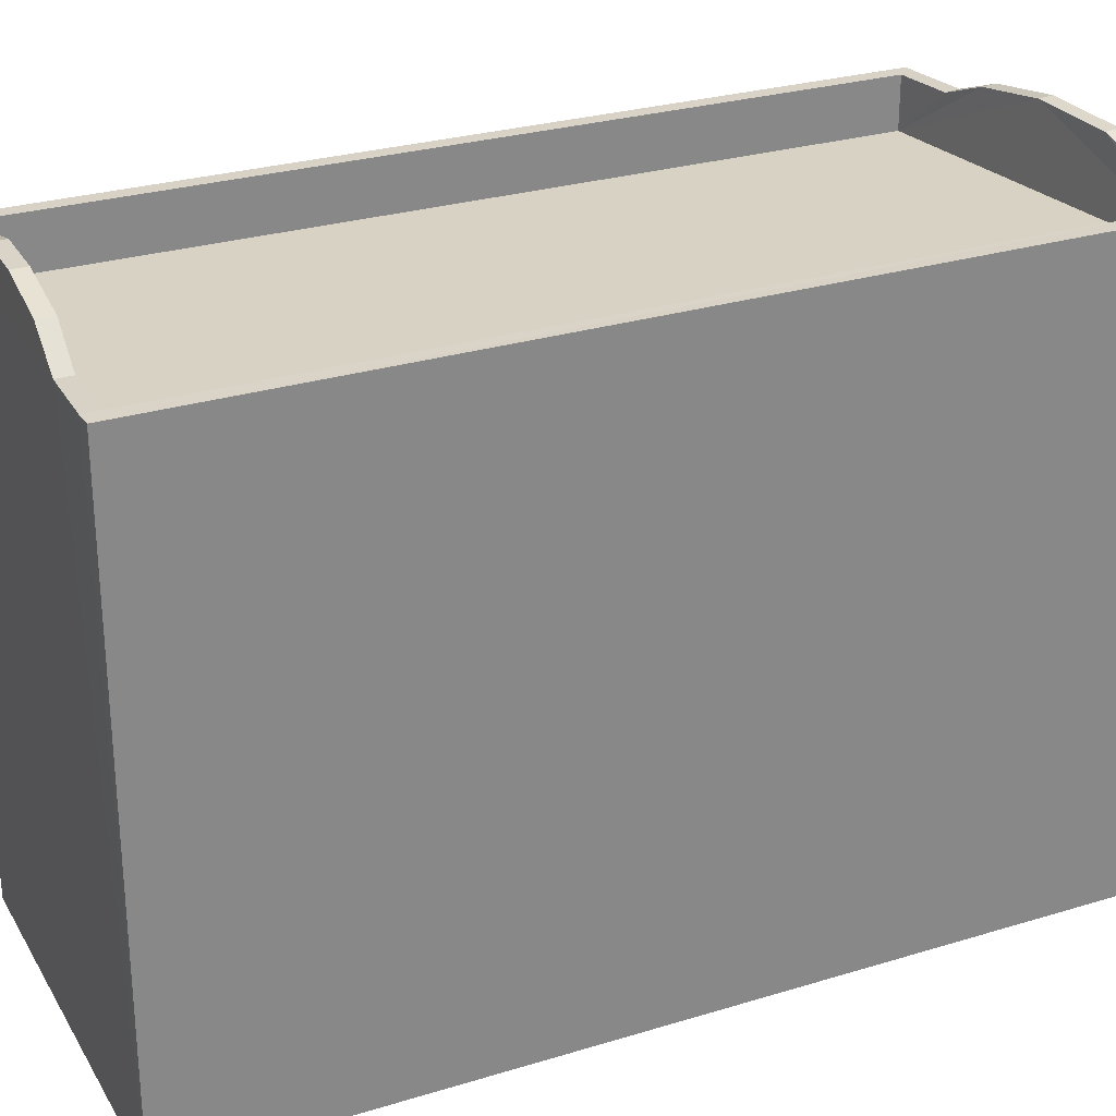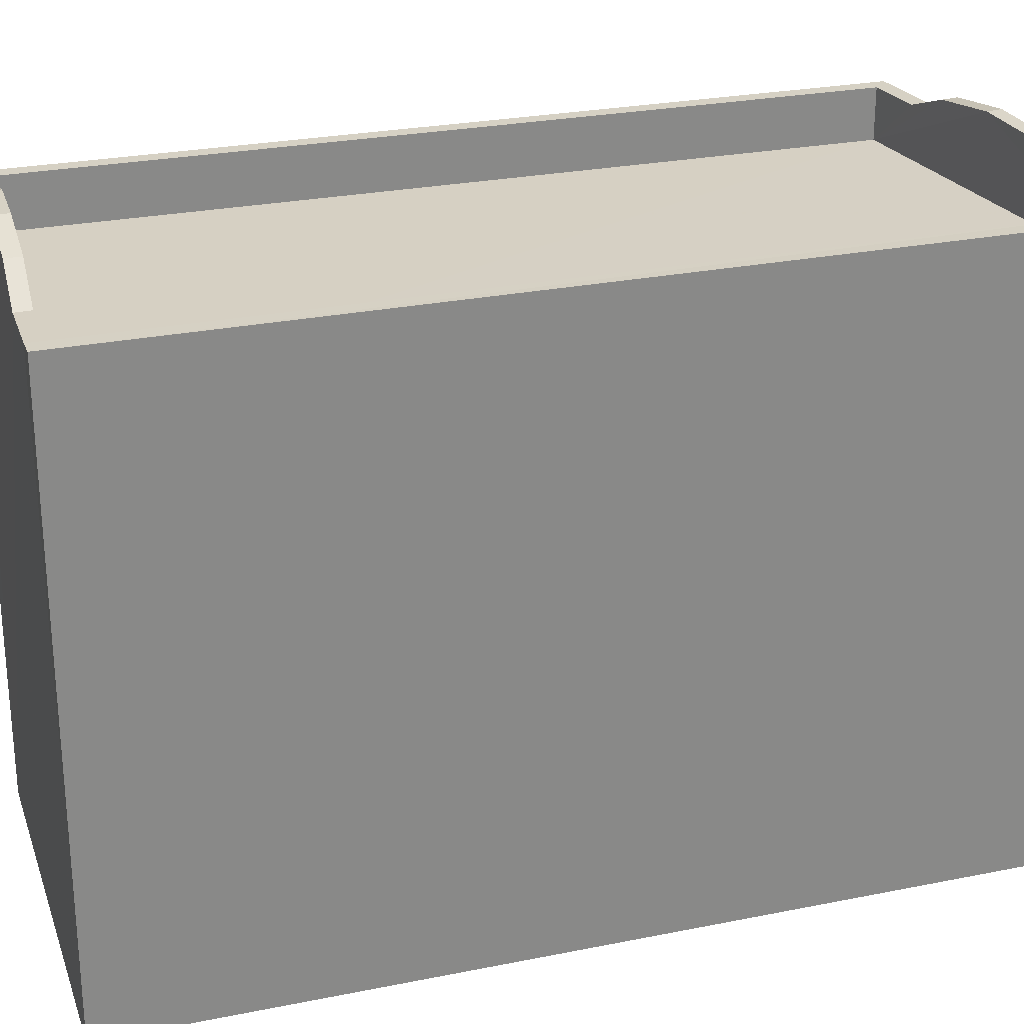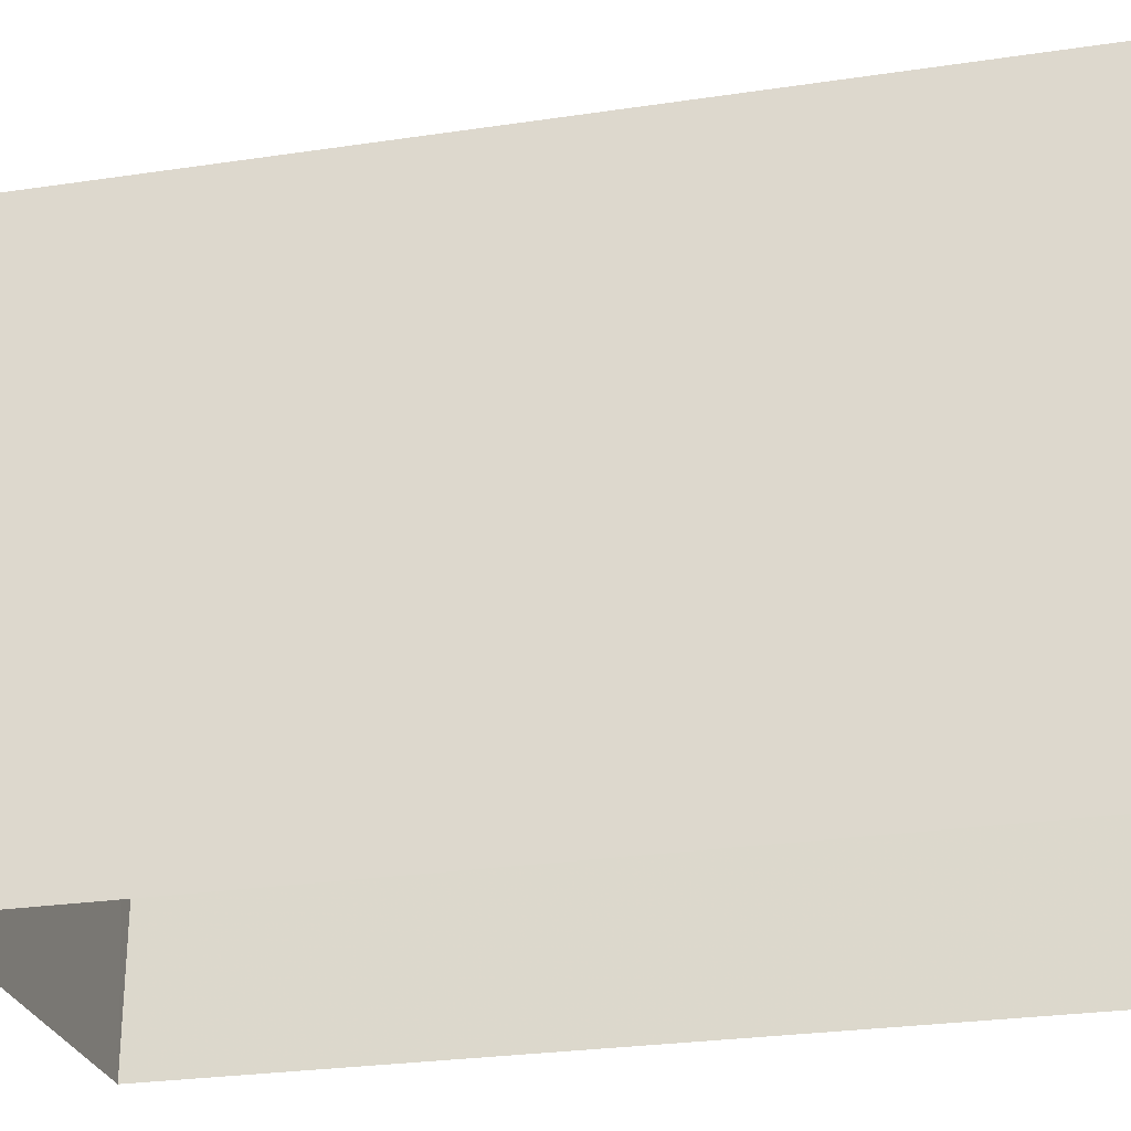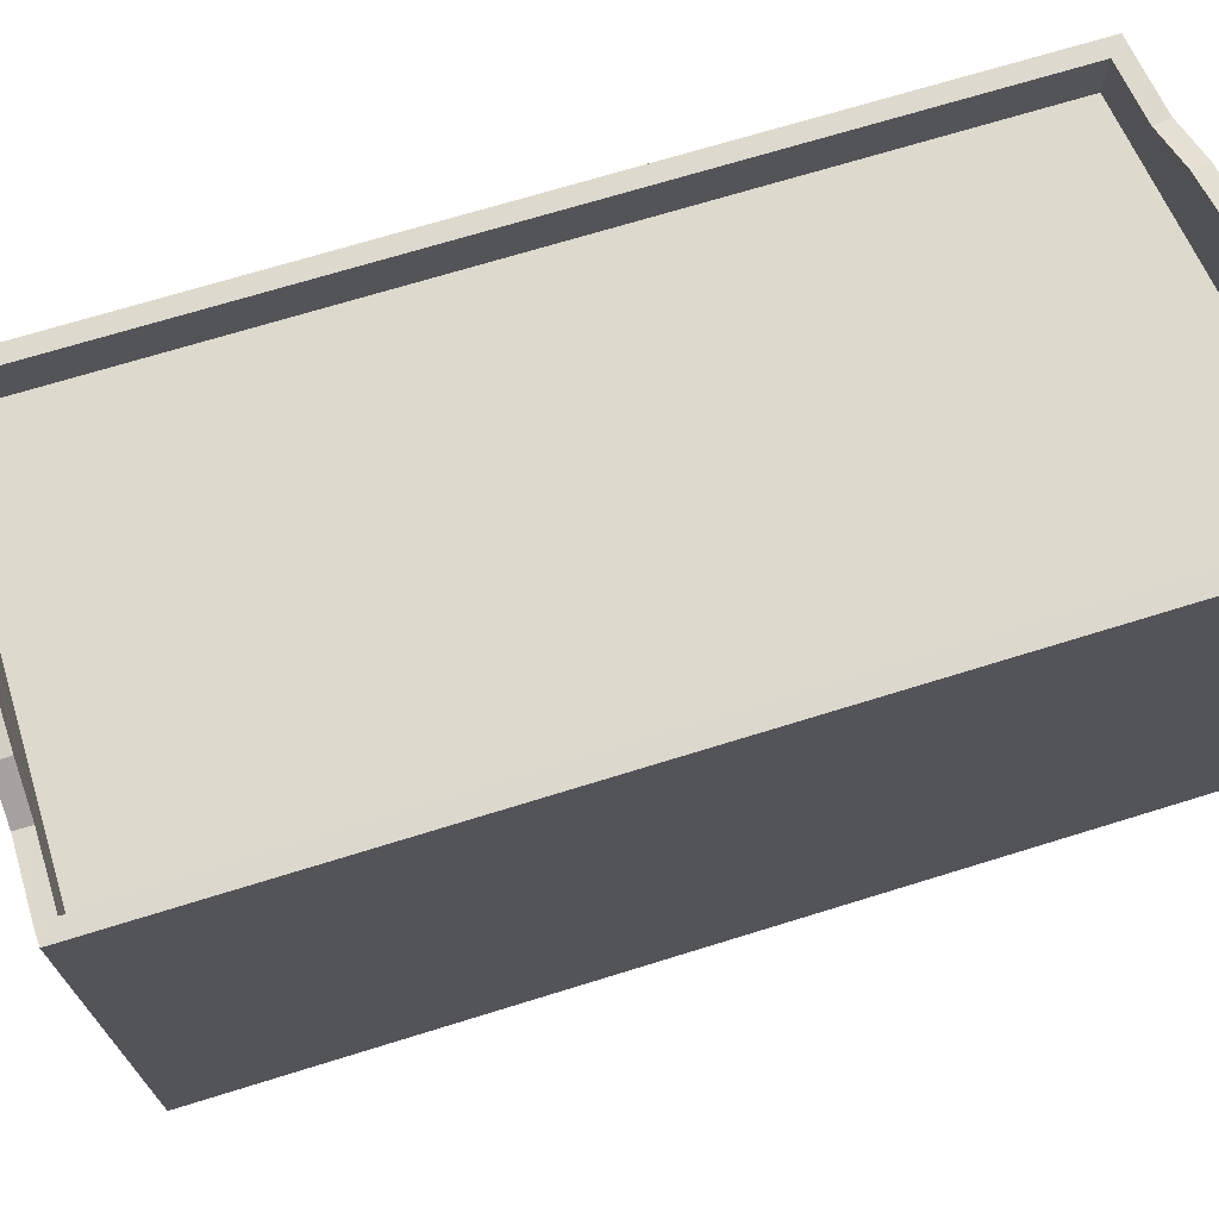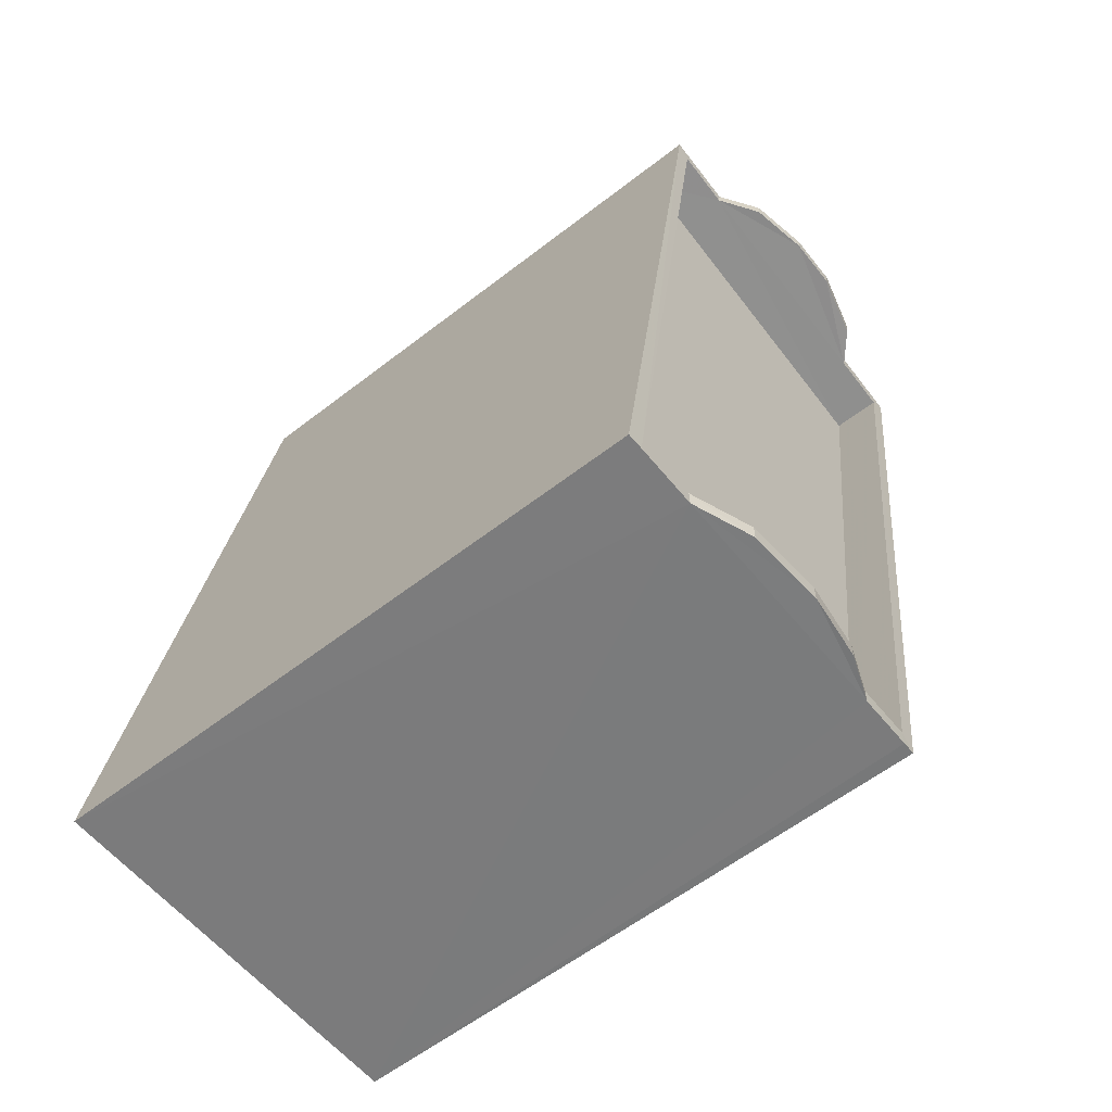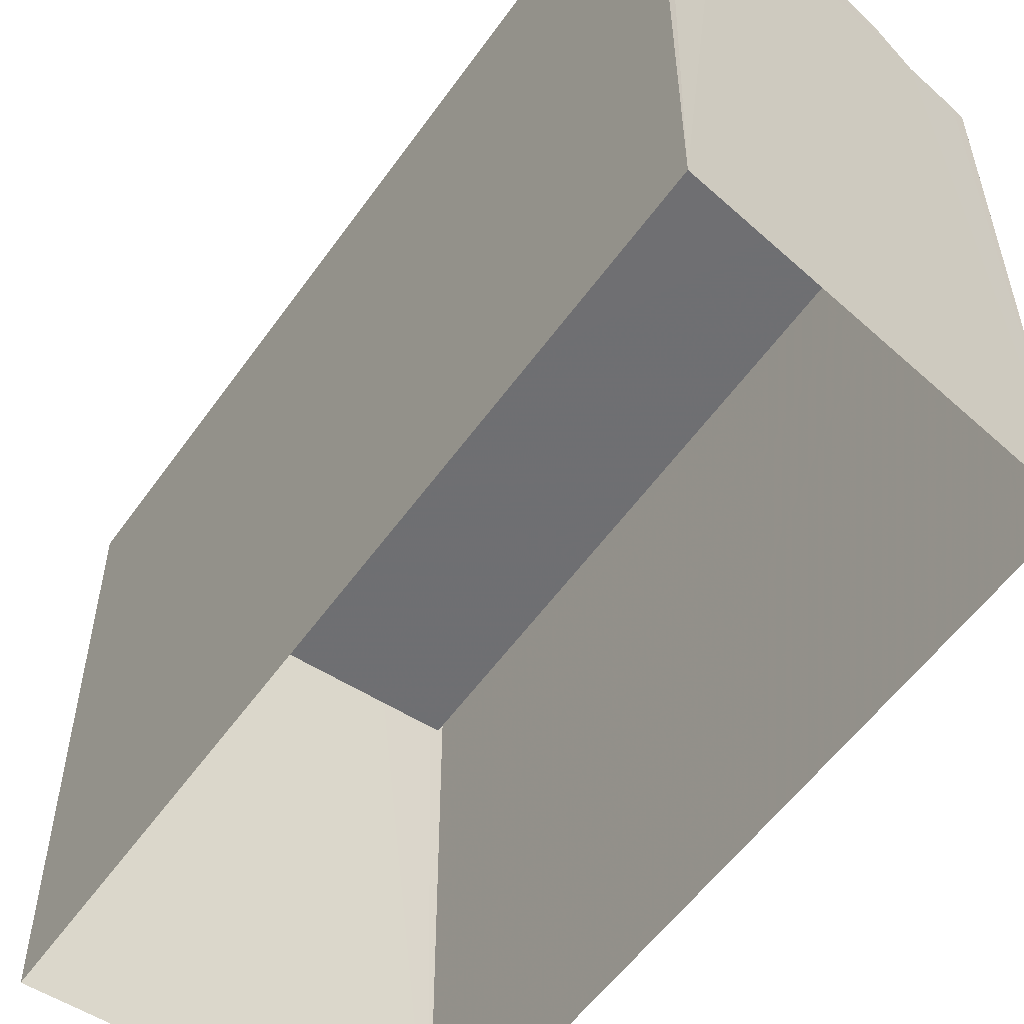
<metadata>
{"format":"obj","ext":"obj","renderer":"f3d","projection":"perspective","resolution":1024,"background":"white","views":[{"elev":27.7,"azim":-123.7,"up":"+Z"},{"elev":26.5,"azim":-116.2,"up":"+Z"},{"elev":-27.2,"azim":-85.7,"up":"+Z"},{"elev":72.0,"azim":-115.7,"up":"+Z"},{"elev":-58.8,"azim":-51.3,"up":"+Y"},{"elev":-54.7,"azim":-43.2,"up":"+Z"}]}
</metadata>
<code>
v -8.904e+04 -9.901e+04 7.966
v -8.904e+04 -9.901e+04 7.966
v -8.904e+04 -9.902e+04 7.966
v -8.904e+04 -9.902e+04 7.966
v -8.904e+04 -9.901e+04 17.72
v -8.904e+04 -9.901e+04 17.72
v -8.904e+04 -9.901e+04 17.72
v -8.904e+04 -9.902e+04 17.72
v -8.904e+04 -9.902e+04 17.72
v -8.904e+04 -9.902e+04 17.72
v -8.904e+04 -9.901e+04 17.72
v -8.904e+04 -9.901e+04 17.72
v -8.904e+04 -9.901e+04 18.18
v -8.904e+04 -9.901e+04 18.39
v -8.904e+04 -9.901e+04 18.18
v -8.904e+04 -9.901e+04 18.39
v -8.904e+04 -9.901e+04 17.72
v -8.904e+04 -9.901e+04 17.72
v -8.904e+04 -9.901e+04 18.14
v -8.904e+04 -9.901e+04 18.14
v -8.904e+04 -9.902e+04 17.72
v -8.904e+04 -9.902e+04 17.72
v -8.904e+04 -9.902e+04 18.07
v -8.904e+04 -9.902e+04 18.07
v -8.904e+04 -9.901e+04 18.4
v -8.904e+04 -9.901e+04 18.4
v -8.904e+04 -9.902e+04 17.72
v -8.904e+04 -9.902e+04 17.72
v -8.904e+04 -9.902e+04 17.72
v -8.904e+04 -9.902e+04 17.72
v -8.904e+04 -9.902e+04 18.01
v -8.904e+04 -9.902e+04 18.01
v -8.904e+04 -9.902e+04 18.15
v -8.904e+04 -9.902e+04 18.15
v -8.904e+04 -9.901e+04 17.72
v -8.904e+04 -9.901e+04 17.72
v -8.904e+04 -9.902e+04 17.72
v -8.904e+04 -9.901e+04 17.72
v -8.904e+04 -9.901e+04 16.92
v -8.904e+04 -9.902e+04 16.92
v -8.904e+04 -9.901e+04 16.92
v -8.904e+04 -9.902e+04 16.92
f 1 2 3
f 4 1 3
f 5 6 7
f 8 9 10
f 10 9 11
f 12 5 11
f 9 12 11
f 13 14 15
f 13 16 14
f 17 18 19
f 20 17 19
f 21 22 23
f 24 21 23
f 20 19 25
f 26 20 25
f 27 28 29
f 30 27 29
f 27 31 28
f 27 32 31
f 33 23 34
f 33 24 23
f 35 17 36
f 6 15 7
f 6 13 15
f 32 34 31
f 32 33 34
f 22 21 8
f 29 37 30
f 37 38 36
f 30 37 36
f 38 35 36
f 12 6 5
f 21 9 8
f 18 17 35
f 26 25 14
f 16 26 14
f 39 40 41
f 39 42 40
f 41 30 36
f 41 40 30
f 30 40 27
f 27 40 32
f 32 40 33
f 24 33 42
f 33 40 42
f 21 42 9
f 21 24 42
f 13 6 16
f 12 39 6
f 26 16 17
f 6 39 41
f 20 26 17
f 17 41 36
f 16 6 17
f 17 6 41
f 37 2 38
f 37 3 2
f 14 25 18
f 15 14 7
f 25 19 18
f 35 38 2
f 11 5 1
f 1 7 2
f 5 7 1
f 18 35 2
f 7 14 18
f 7 18 2
f 37 29 3
f 4 3 22
f 10 4 8
f 28 31 34
f 29 28 3
f 22 34 23
f 4 22 8
f 3 28 22
f 22 28 34
f 10 11 1
f 4 10 1
f 42 12 9
f 42 39 12

</code>
